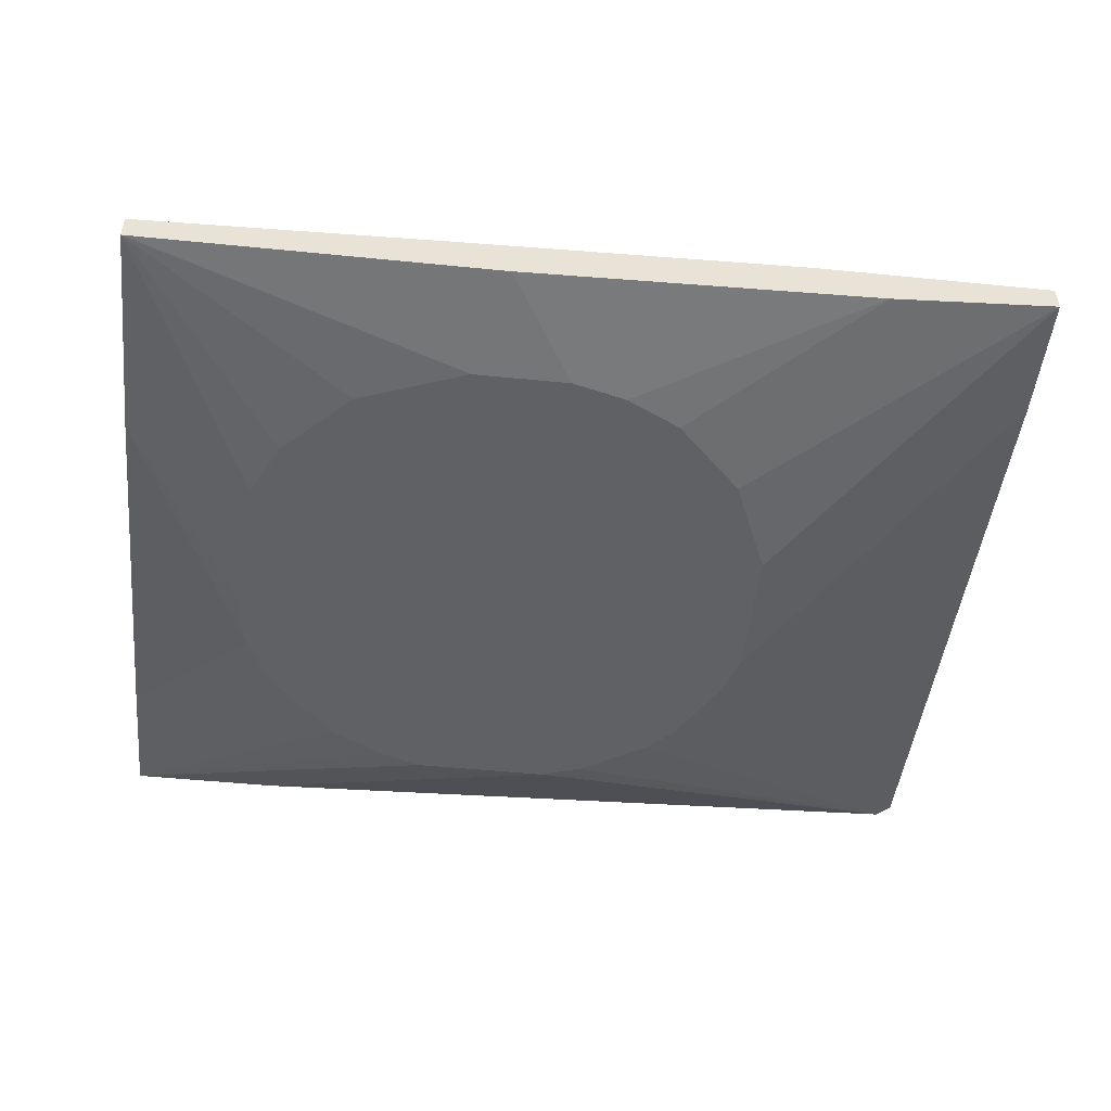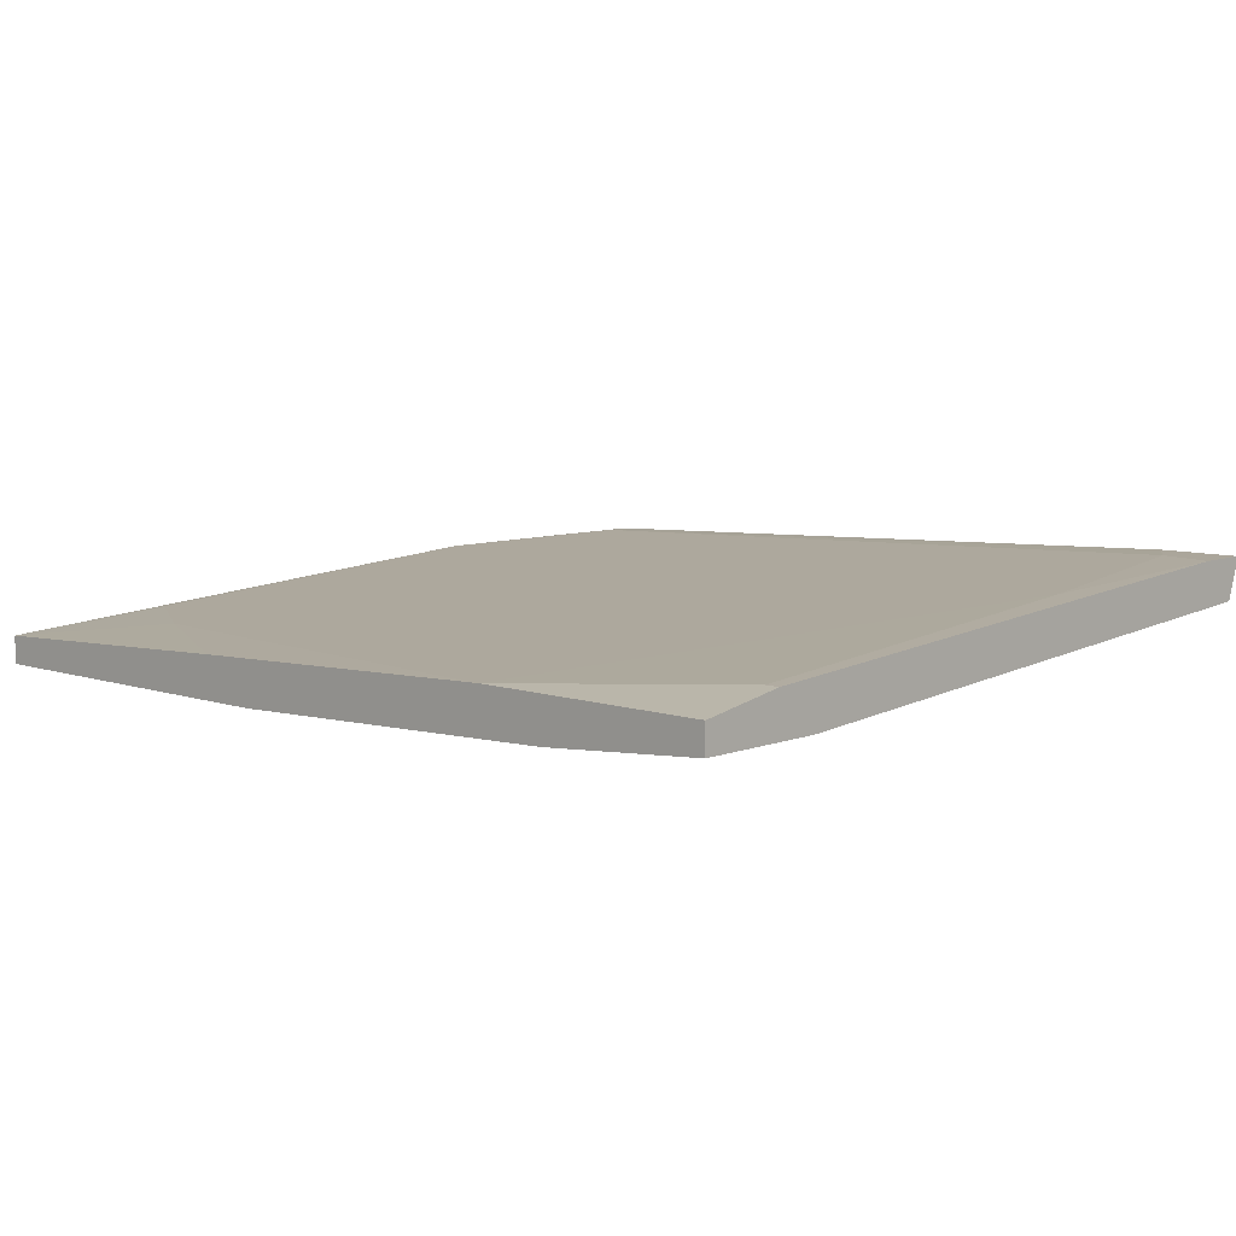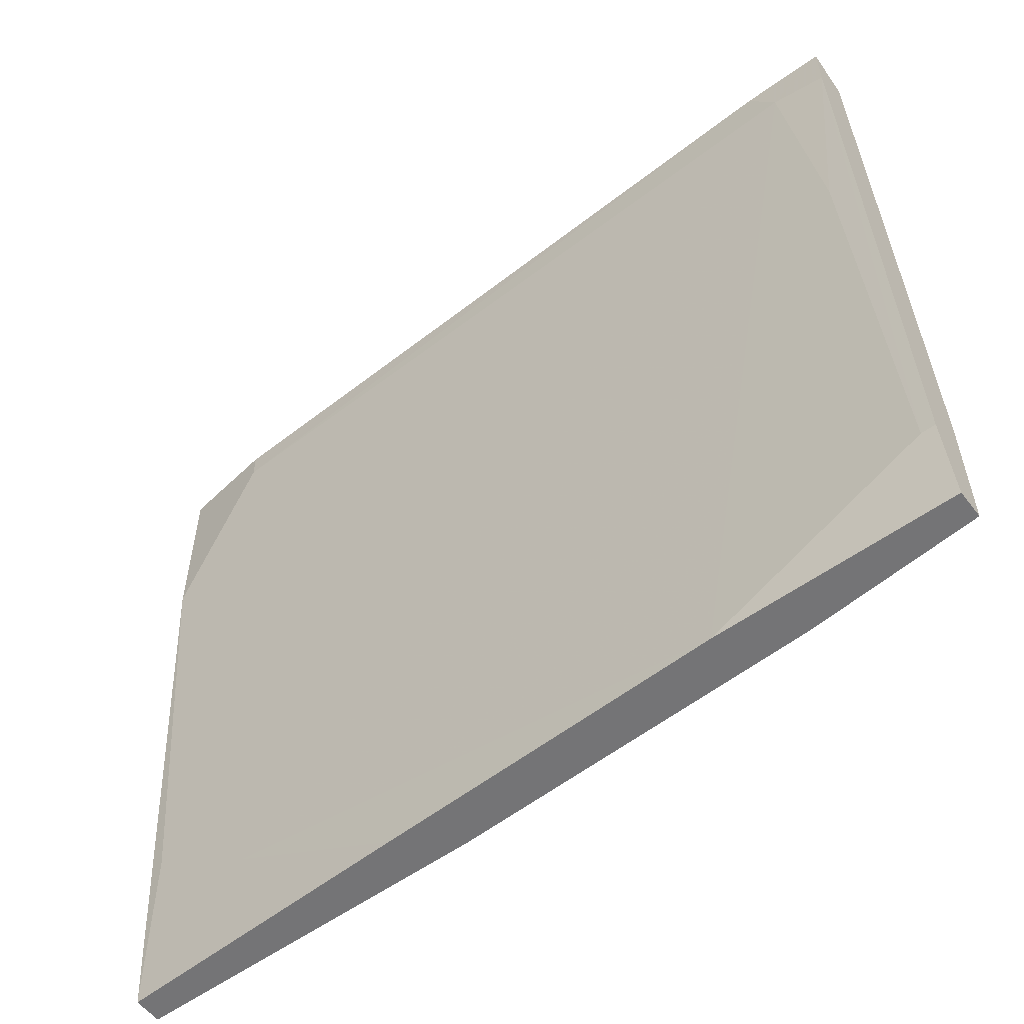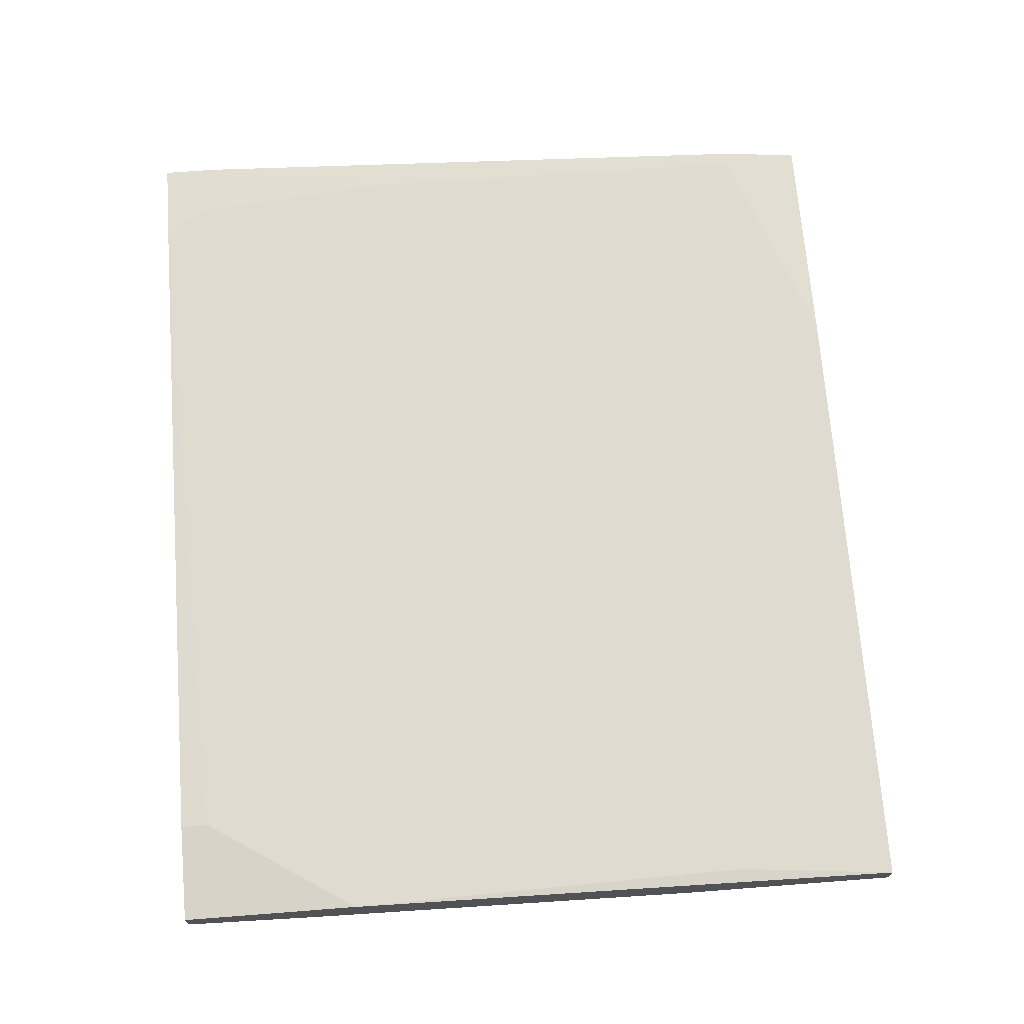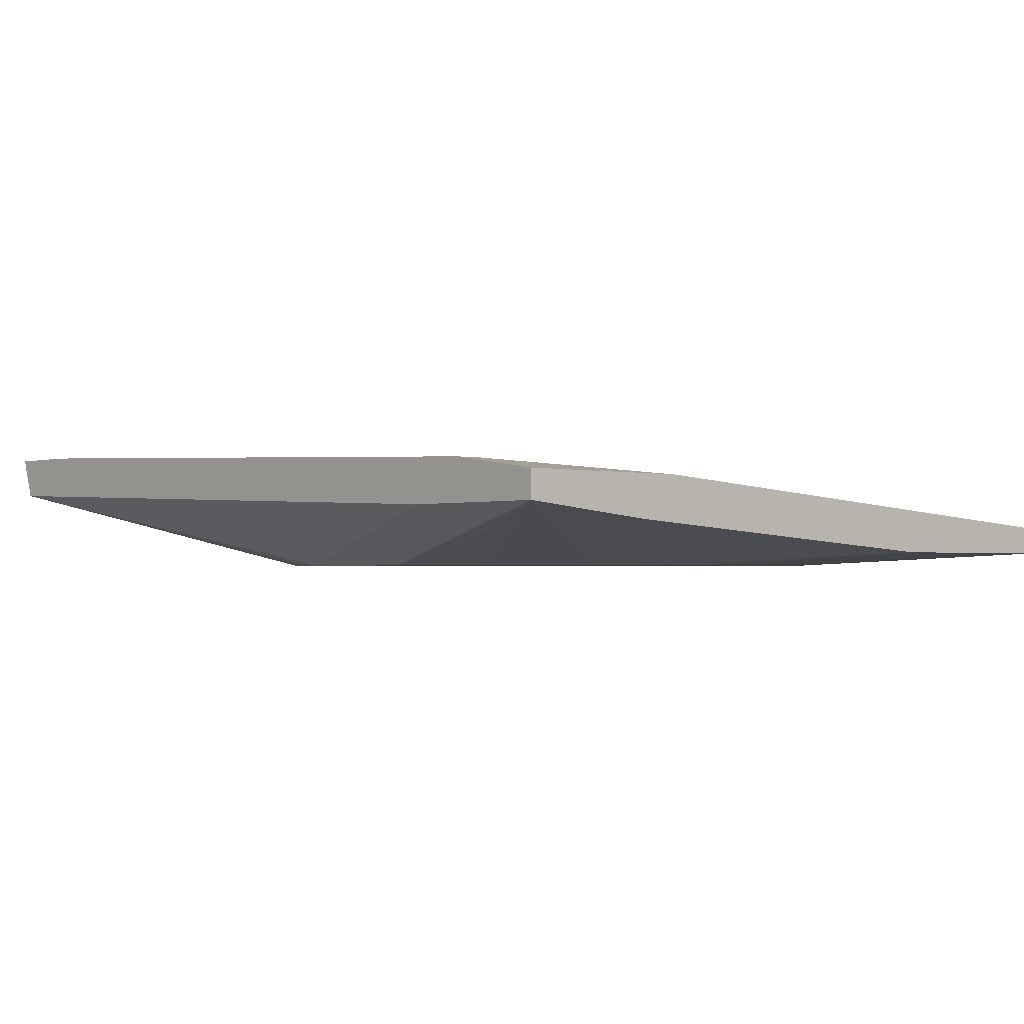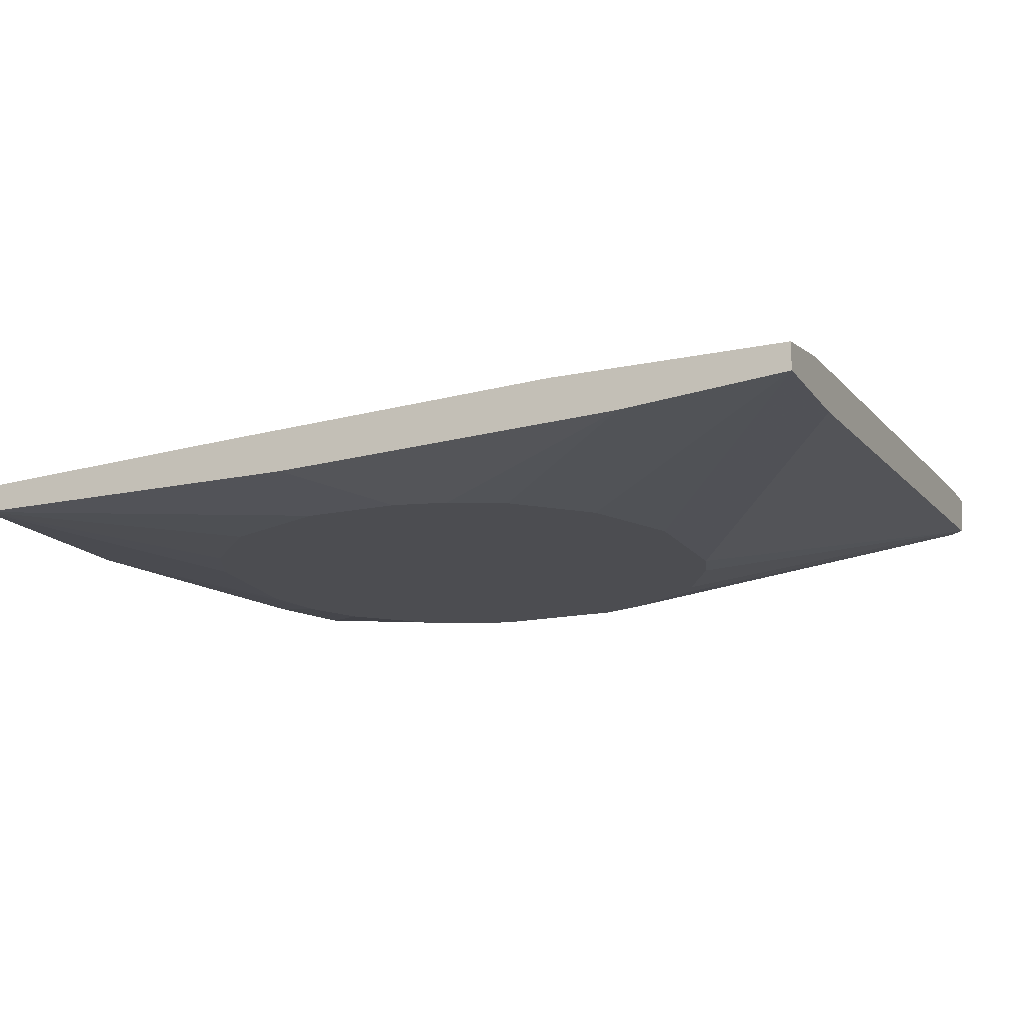
<metadata>
{"format":"obj","ext":"obj","renderer":"f3d","projection":"perspective","resolution":1024,"background":"white","views":[{"elev":-49.6,"azim":173.7,"up":"+Y"},{"elev":7.9,"azim":-136.8,"up":"+Y"},{"elev":-56.3,"azim":-143.0,"up":"+Z"},{"elev":68.7,"azim":85.6,"up":"+Y"},{"elev":-1.7,"azim":47.7,"up":"+Y"},{"elev":-16.1,"azim":-156.0,"up":"+Y"}]}
</metadata>
<code>
v -0.005376 0.01093 0.02262
v 0.03445 0.01817 0.03228
v 0.03445 0.01817 0.01659
v 0.03445 0.01576 0.03228
v 0.03445 0.01455 -0.03409
v 0.03445 0.01455 0.02021
v 0.03445 0.01214 -0.01478
v 0.03445 0.01214 -0.03409
v -0.0283 0.01334 -0.03409
v 0.01513 0.01093 -0.02081
v 0.01513 0.01093 0.019
v -0.002964 0.01093 -0.02443
v -0.03554 0.02179 0.03228
v 0.00669 0.01093 0.02262
v -0.04157 0.01817 0.03228
v -0.04157 0.01817 -0.02684
v -0.01864 0.01093 -0.01478
v -0.02106 0.01093 0.009341
v 0.026 0.01938 0.02986
v 0.026 0.01938 0.03228
v 0.02117 0.01576 0.03228
v 0.02117 0.01093 -0.01478
v 0.02117 0.01093 0.01297
v -0.008997 0.01093 0.02141
v 0.00548 0.01093 -0.02443
v -0.01502 0.01093 0.0178
v 0.02359 0.01576 -0.02563
v 0.02359 0.01093 -0.009955
v 0.02359 0.01093 0.008145
v -0.03794 0.02179 0.02866
v 0.01031 0.01093 0.02141
v 0.03324 0.01576 -0.01961
v -0.04036 0.02058 0.009341
v 0.003069 0.01214 -0.03409
v -0.01261 0.01093 -0.02081
v -0.01743 0.01093 0.01538
v -0.02226 0.01696 -0.03409
v -0.02226 0.01093 -0.006323
v -0.02226 0.01093 0.005722
v -0.04278 0.01455 -0.03409
v -0.04278 0.01455 -0.02322
v -0.04278 0.02179 0.03228
v -0.04278 0.02179 0.02746
v -0.04278 0.01696 -0.03409
v -0.04278 0.01817 -0.02684
v -0.04278 0.01817 0.03107
v 0.0079 0.01576 -0.03409
v -0.00778 0.01093 -0.02322
v 0.0248 0.01093 0.002103
f 14 11 31
f 40 41 42
f 49 24 12
f 4 42 15
f 40 5 8
f 5 4 8
f 41 40 39
f 12 24 39
f 24 49 11
f 4 5 3
f 5 40 37
f 19 3 30
f 12 39 17
f 42 4 2
f 3 19 2
f 4 3 2
f 40 8 34
f 8 12 34
f 49 8 7
f 8 4 7
f 15 24 1
f 24 11 1
f 40 42 44
f 37 40 44
f 16 37 44
f 42 41 46
f 15 42 46
f 41 39 46
f 49 12 10
f 30 3 27
f 37 30 27
f 39 24 36
f 40 34 9
f 4 15 21
f 15 1 21
f 1 4 21
f 11 49 29
f 49 7 29
f 4 1 14
f 1 11 14
f 2 19 20
f 42 2 20
f 39 40 38
f 40 17 38
f 17 39 38
f 7 4 6
f 4 29 6
f 29 7 6
f 42 30 43
f 44 42 43
f 8 49 28
f 49 10 28
f 17 40 35
f 12 17 35
f 40 9 35
f 19 30 13
f 30 42 13
f 20 19 13
f 42 20 13
f 4 11 23
f 11 29 23
f 29 4 23
f 3 5 32
f 5 27 32
f 27 3 32
f 16 44 45
f 43 16 45
f 44 43 45
f 24 15 26
f 15 46 26
f 36 24 26
f 46 36 26
f 46 39 18
f 39 36 18
f 36 46 18
f 5 37 47
f 27 5 47
f 37 27 47
f 12 8 25
f 10 12 25
f 8 10 25
f 37 16 33
f 30 37 33
f 43 30 33
f 16 43 33
f 10 8 22
f 8 28 22
f 28 10 22
f 34 12 48
f 9 34 48
f 12 35 48
f 35 9 48
f 11 4 31
f 4 14 31

</code>
